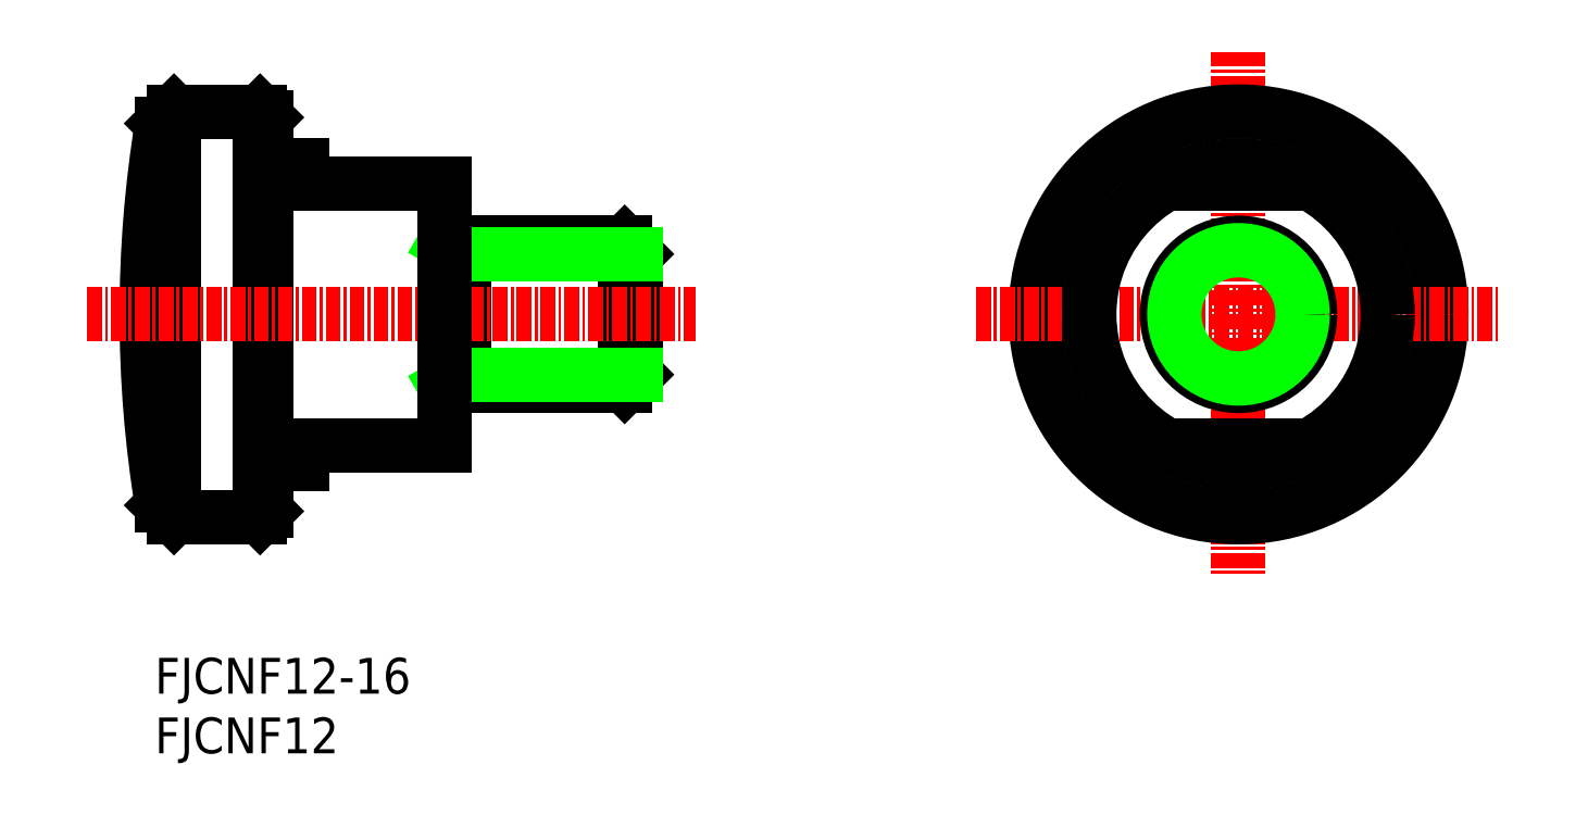
<metadata>
{"format":"dxf","ext":"dxf","renderer":"ezdxf+matplotlib","layout":"modelspace","background":"white","min_lineweight":24,"dpi":150}
</metadata>
<code>
0
SECTION
2
ENTITIES
0
TEXT
8
0
10
98.03
20
76.56
30
0
40
3
1
FJCNF12
11
98.03
21
78.06
31
0
73
     2
0
TEXT
8
0
10
98.03
20
81.56
30
0
40
3
1
FJCNF12-16
11
98.03
21
83.06
31
0
73
     2
0
LINE
8
0
10
106.9
20
130.3
30
0
11
106.9
21
96.35
31
0
0
LINE
8
0
10
98.64
20
97.35
30
0
11
98.64
21
129.3
31
0
0
LINE
8
0
10
99.64
20
130.3
30
0
11
99.64
21
96.35
31
0
0
LINE
8
0
10
138.4
20
113.3
30
0
11
138.4
21
113.3
31
0
0
LINE
8
0
10
138.4
20
110.8
30
0
11
138.4
21
110.8
31
0
0
LINE
8
0
10
138.4
20
108.3
30
0
11
137.4
21
107.3
31
0
0
LINE
8
0
10
138.4
20
108.3
30
0
11
138.4
21
118.4
31
0
0
LINE
8
0
10
137.4
20
107.3
30
0
11
137.4
21
119.3
31
0
0
LINE
8
0
10
138.4
20
118.4
30
0
11
137.4
21
119.3
31
0
0
LINE
8
0
10
124
20
108.3
30
0
11
122.4
21
107.3
31
0
0
LINE
8
0
10
124
20
118.4
30
0
11
122.4
21
119.3
31
0
0
LINE
8
0
10
124
20
107.3
30
0
11
124
21
119.3
31
0
0
LINE
8
0
10
122.4
20
107.3
30
0
11
137.4
21
107.3
31
0
0
LINE
8
0
10
122.4
20
119.3
30
0
11
137.4
21
119.3
31
0
0
LINE
8
0
10
138.4
20
108.3
30
0
11
124
21
108.3
31
0
0
LINE
8
0
10
138.4
20
118.4
30
0
11
124
21
118.4
31
0
0
LINE
8
CENTER
10
188.8
20
135.3
30
0
11
188.8
21
91.35
31
0
0
CIRCLE
8
0
10
188.8
20
113.3
30
0
40
17
0
LINE
8
0
10
107.4
20
96.85
30
0
11
107.4
21
129.8
31
0
0
ARC
8
0
10
197.4
20
113.3
30
0
40
100
50
170.8
51
189.2
0
LINE
8
CENTER
10
166.8
20
113.3
30
0
11
210.8
21
113.3
31
0
0
LINE
8
CENTER
10
92.35
20
113.3
30
0
11
143.4
21
113.3
31
0
0
LINE
8
0
10
107.6
20
125.8
30
0
11
110.4
21
125.8
31
0
0
LINE
8
0
10
107.6
20
100.8
30
0
11
110.4
21
100.8
31
0
0
LINE
8
0
10
99.64
20
96.35
30
0
11
106.9
21
96.35
31
0
0
LINE
8
0
10
122.4
20
124.3
30
0
11
122.4
21
102.3
31
0
0
LINE
8
0
10
110.4
20
102.3
30
0
11
122.4
21
102.3
31
0
0
LINE
8
0
10
110.4
20
102.3
30
0
11
110.4
21
100.8
31
0
0
LINE
8
0
10
110.4
20
124.3
30
0
11
122.4
21
124.3
31
0
0
LINE
8
0
10
110.4
20
125.8
30
0
11
110.4
21
124.3
31
0
0
CIRCLE
8
0
10
188.8
20
113.3
30
0
40
12.5
0
CIRCLE
8
0
10
188.8
20
113.3
30
0
40
6
0
CIRCLE
8
0
10
188.8
20
113.3
30
0
40
5.375
0
LINE
8
0
10
182.9
20
102.3
30
0
11
194.8
21
102.3
31
0
0
LINE
8
0
10
182.9
20
124.3
30
0
11
194.8
21
124.3
31
0
0
LINE
8
0
10
99.64
20
130.3
30
0
11
106.9
21
130.3
31
0
0
LINE
8
0
10
106.9
20
130.3
30
0
11
107.4
21
129.8
31
0
0
LINE
8
0
10
107.4
20
96.85
30
0
11
106.9
21
96.35
31
0
0
ARC
8
0
10
107.6
20
100.6
30
0
40
0.2
50
90
51
180
0
ARC
8
0
10
107.6
20
126
30
0
40
0.2
50
180
51
270
0
LINE
8
0
10
99.64
20
130.3
30
0
11
98.64
21
129.3
31
0
0
LINE
8
0
10
99.64
20
96.35
30
0
11
98.64
21
97.35
31
0
0
ENDSEC
0
EOF

</code>
